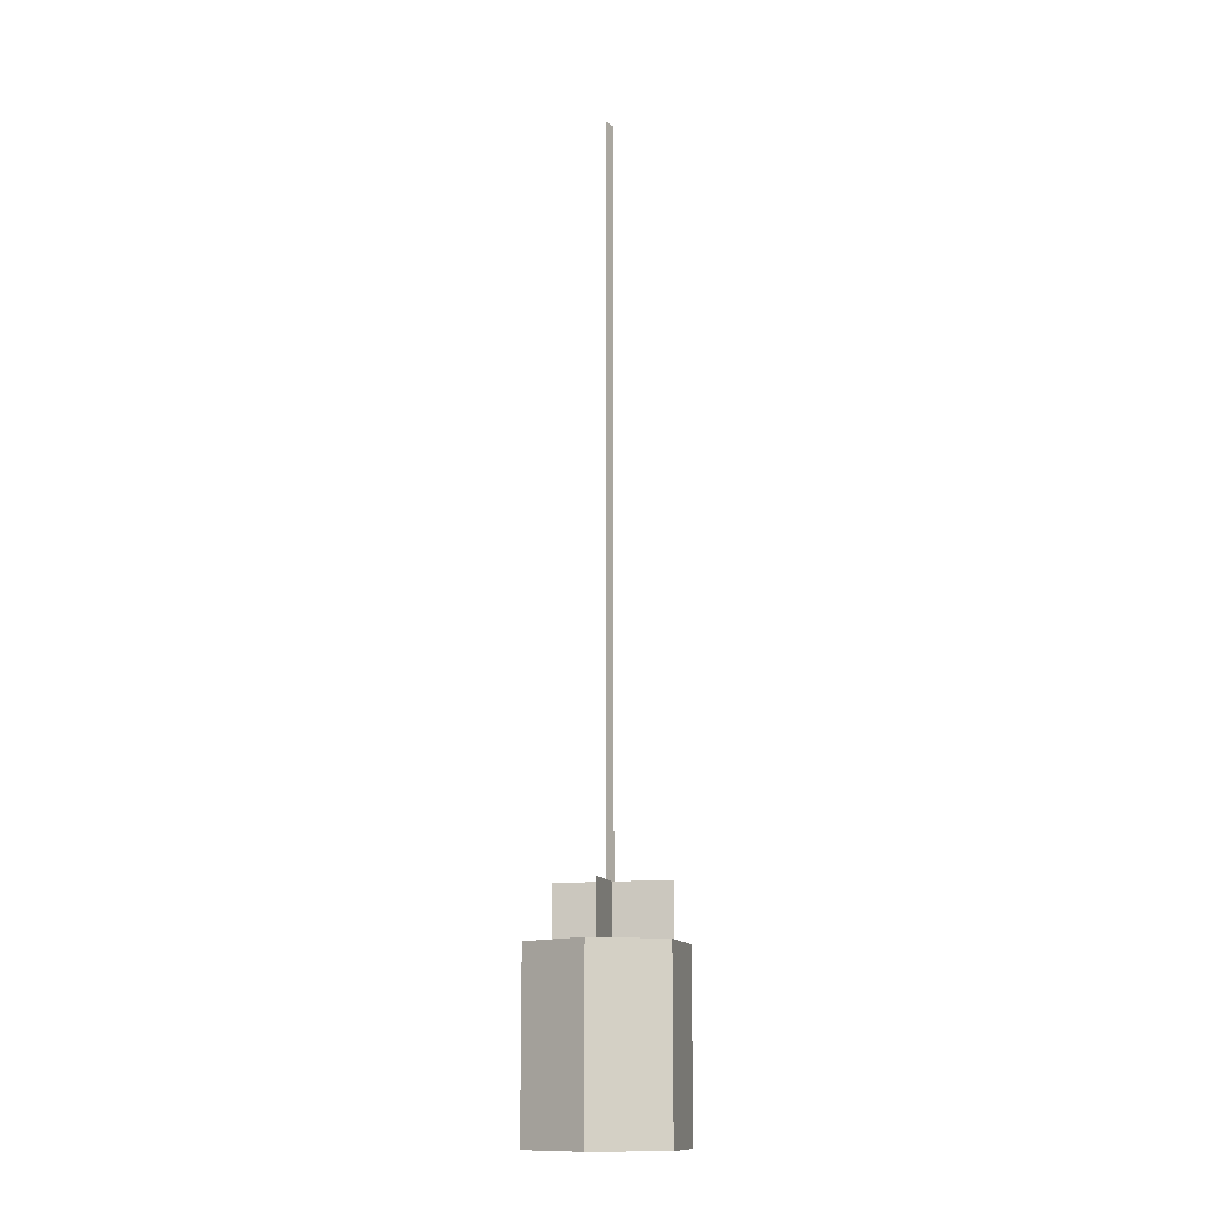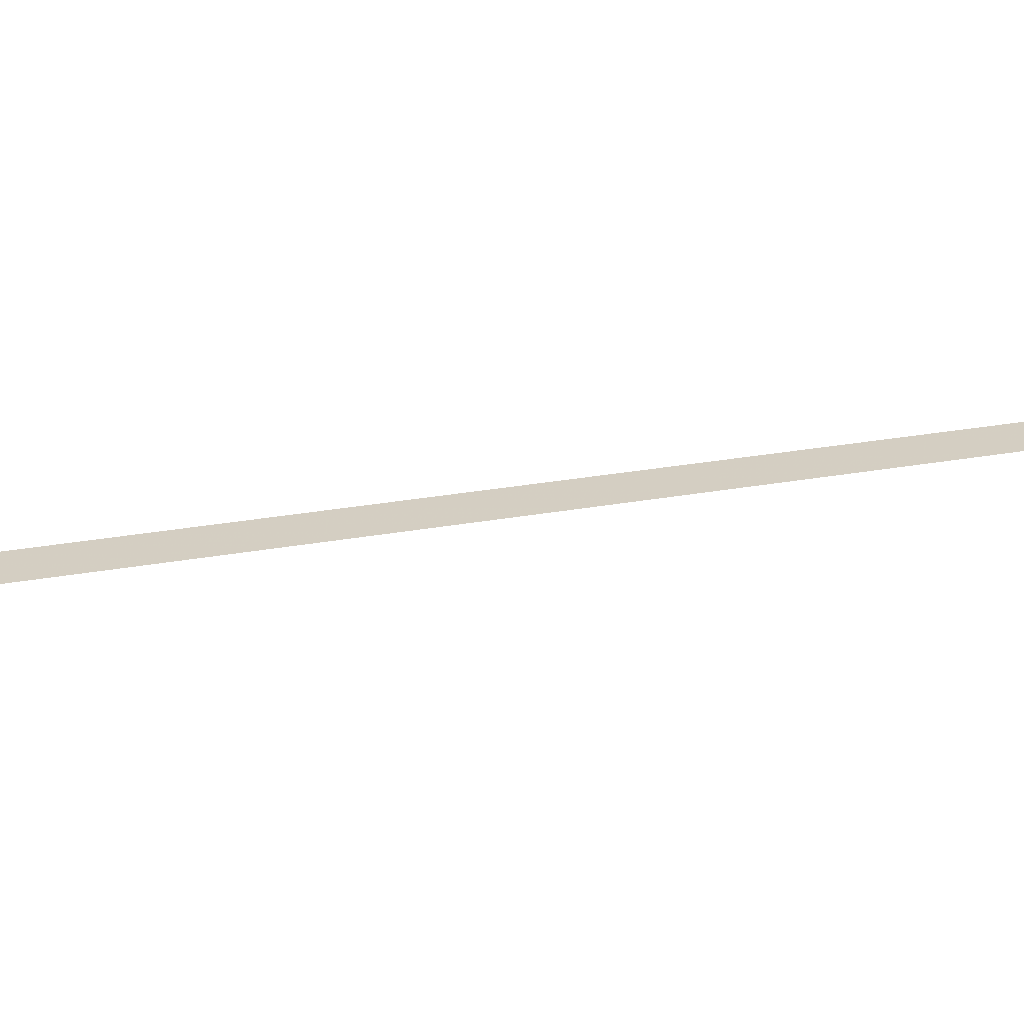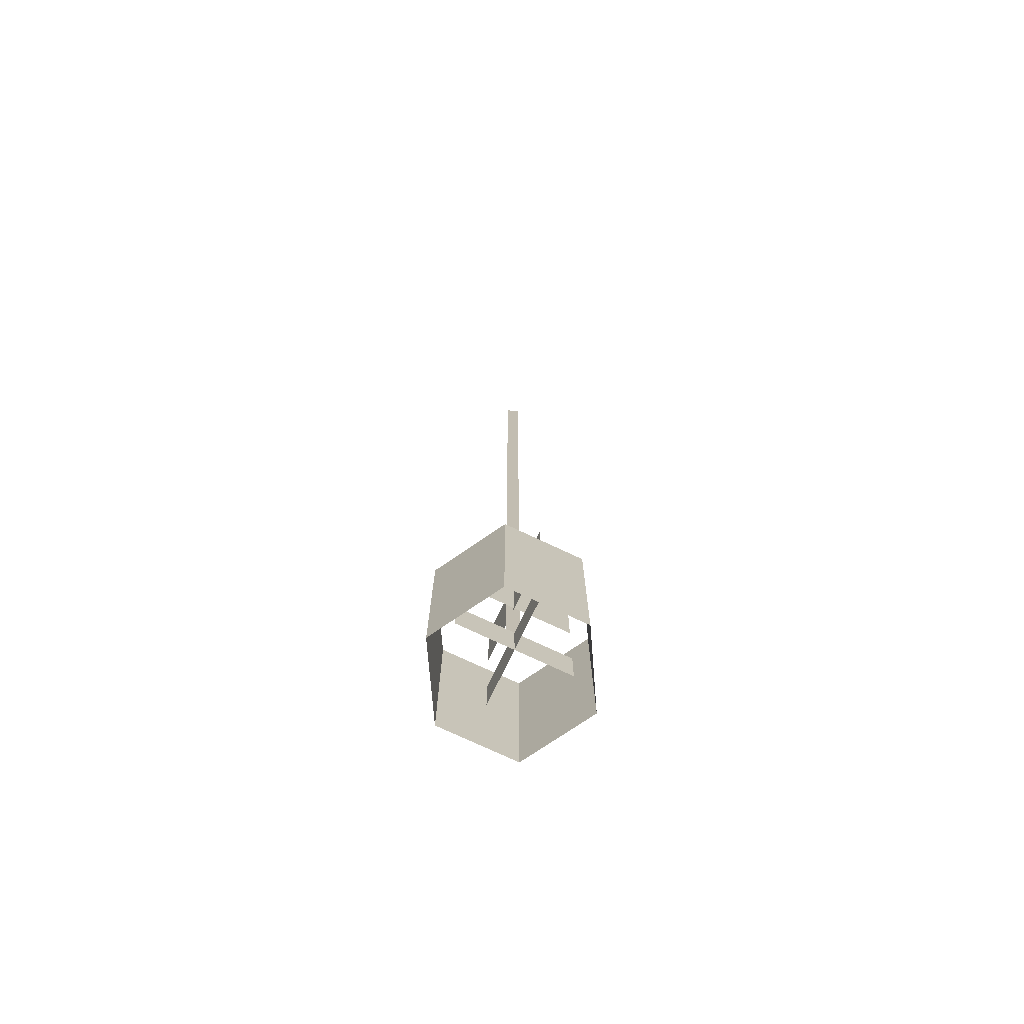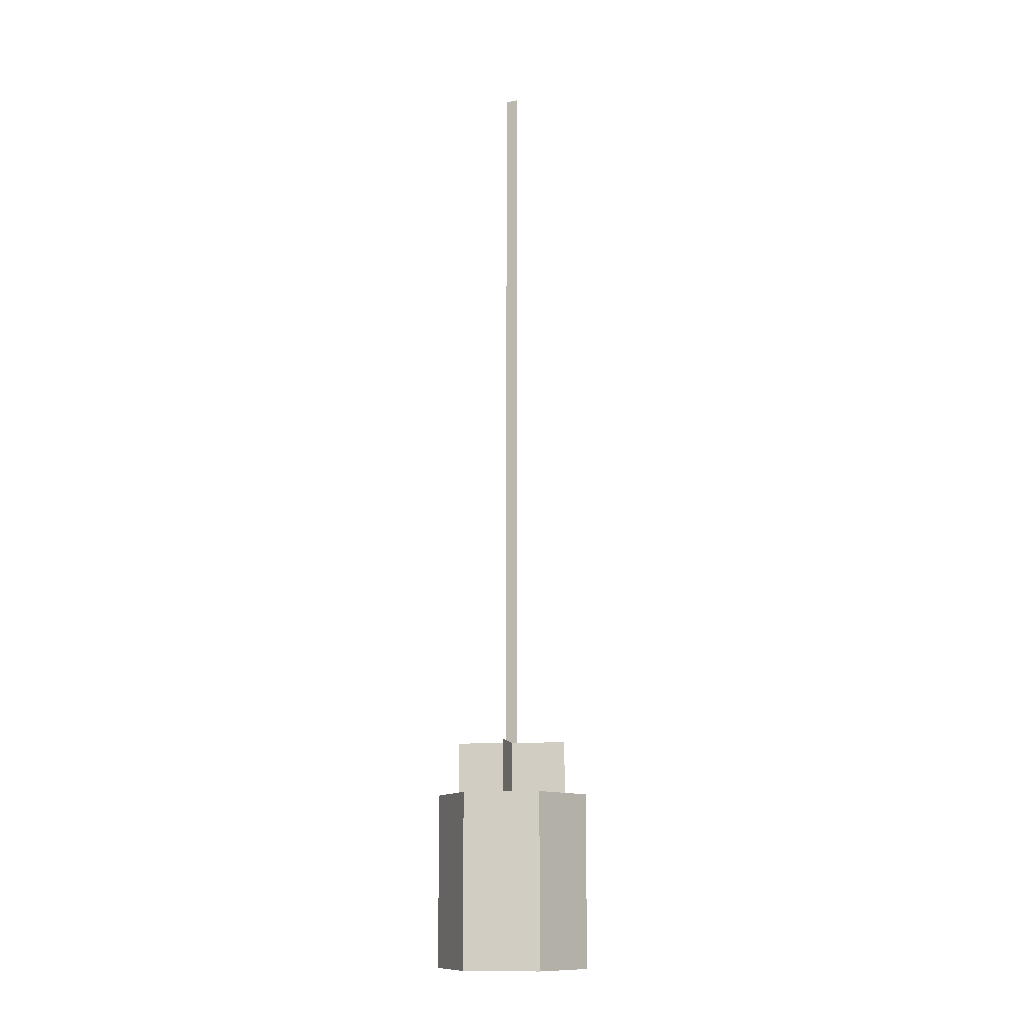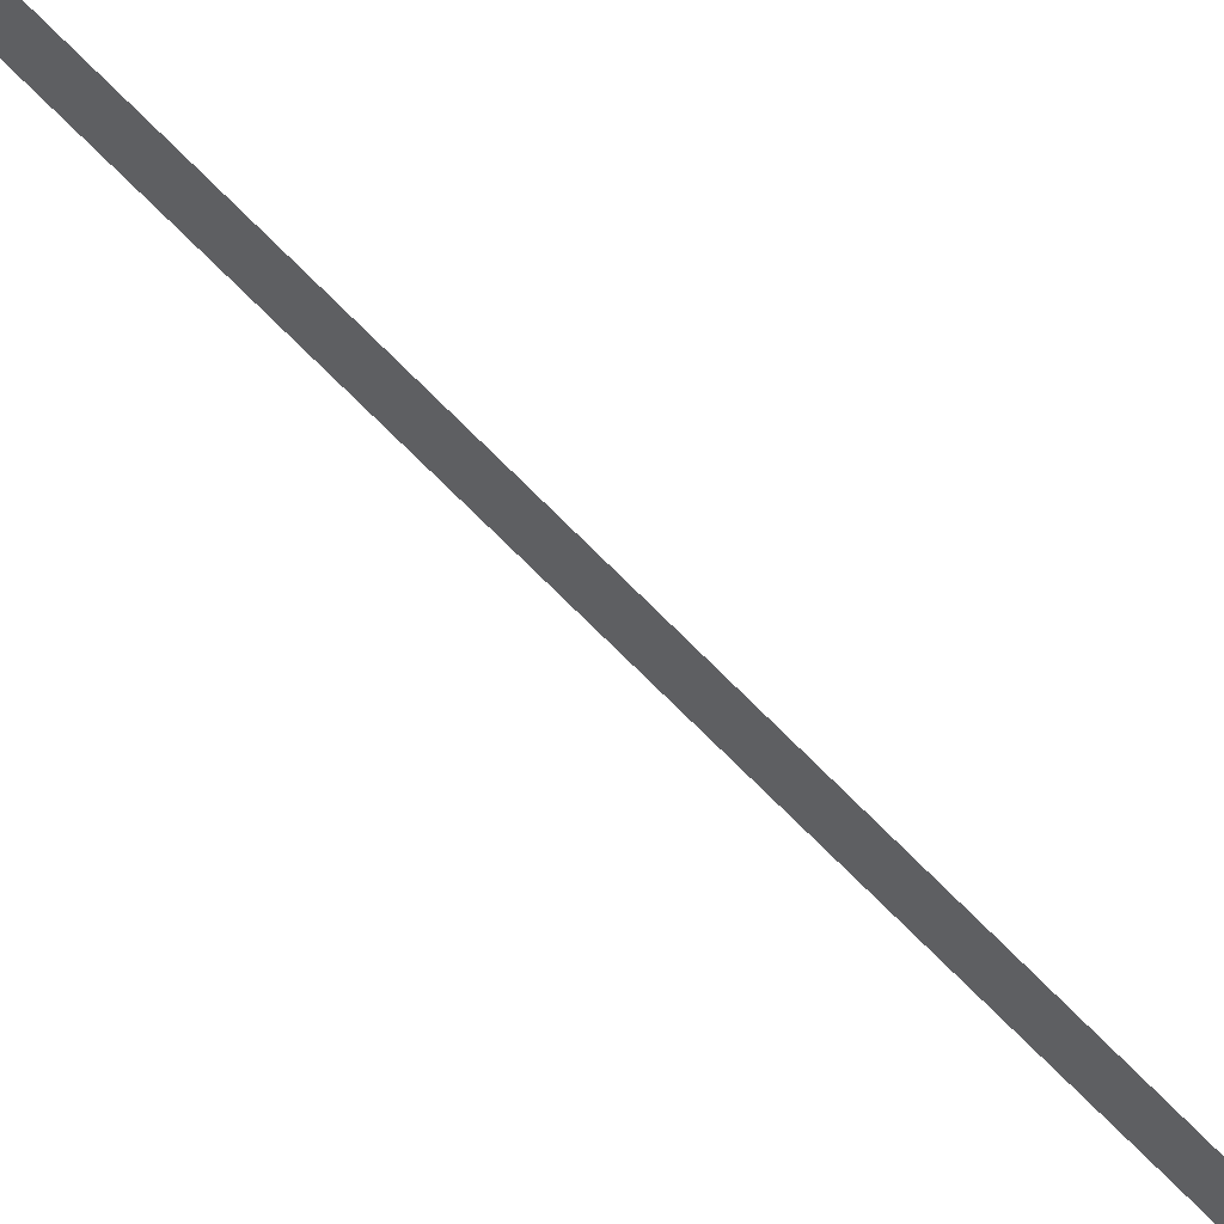
<metadata>
{"format":"obj","ext":"obj","renderer":"f3d","projection":"perspective","resolution":1024,"background":"white","views":[{"elev":-13.1,"azim":-75.4,"up":"+Y"},{"elev":8.5,"azim":-131.2,"up":"+Z"},{"elev":-73.7,"azim":-25.4,"up":"+Y"},{"elev":-12.3,"azim":9.2,"up":"+Y"},{"elev":-62.8,"azim":-137.2,"up":"+Z"}]}
</metadata>
<code>
g Light07
v 0.03111 12.32 0.02204
v -0.03111 12.32 -2e-06
v -0.03111 11.15 -2e-06
v 0.03111 11.15 0.02204
v -0.03111 11.15 -2e-06
v 0.03111 11.15 0.02204
v 0.1939 7.522 -0.3358
v -0.1939 7.522 -0.3358
v -0.1939 8.402 -0.3358
v 0.1939 8.402 -0.3358
v 0.3878 7.522 -2e-06
v 0.1939 7.522 -0.3358
v 0.1939 8.402 -0.3358
v 0.3878 8.402 -2e-06
v 0.1939 7.522 0.3358
v 0.3878 7.522 -2e-06
v 0.3878 8.402 -2e-06
v 0.1939 8.402 0.3358
v -0.1939 7.522 0.3358
v 0.1939 7.522 0.3358
v 0.1939 8.402 0.3358
v -0.1939 8.402 0.3358
v -0.3878 7.522 -2e-06
v -0.1939 7.522 0.3358
v -0.1939 8.402 0.3358
v -0.3878 8.402 -2e-06
v -0.1939 7.522 -0.3358
v -0.3878 7.522 -2e-06
v -0.3878 8.402 -2e-06
v -0.1939 8.402 -0.3358
v 0.03111 10.04 0.02204
v -0.03111 10.04 -2e-06
v -0.03111 9.044 -2e-06
v 0.03111 9.044 0.02204
v 0.03111 11.15 0.02204
v -0.03111 11.15 -2e-06
v -0.03111 10.04 -2e-06
v 0.03111 10.04 0.02204
v 0.03111 9.044 0.02204
v -0.03111 9.044 -2e-06
v -0.03111 7.879 -2e-06
v 0.03111 7.879 0.02204
v 0.03111 9.044 0.02204
v -0.03111 9.044 -2e-06
v 0.2811 8.299 0.02204
v 0.2811 8.671 0.02204
v 0.001382 8.671 0.02204
v 0.001382 8.299 0.02204
v -0.2784 8.299 0.02204
v -0.2784 8.671 0.02204
v 0.001382 8.299 0.3018
v 0.001382 8.671 0.3018
v 0.001382 8.671 0.02204
v 0.001382 8.299 0.02204
v 0.001382 8.299 -0.2577
v 0.001382 8.671 -0.2577
v -0.2784 8.299 0.02204
v -0.2784 8.671 0.02204
v 0.001382 8.671 0.02204
v 0.001382 8.299 0.02204
v 0.2811 8.299 0.02204
v 0.2811 8.671 0.02204
v 0.001382 8.299 -0.2577
v 0.001382 8.671 -0.2577
v 0.001382 8.671 0.02204
v 0.001382 8.299 0.02204
v 0.001382 8.299 0.3018
v 0.001382 8.671 0.3018
v 0.2811 7.77 0.02204
v 0.2811 7.98 0.02204
v 0.001382 7.98 0.02204
v 0.001382 7.77 0.02204
v -0.2784 7.77 0.02204
v -0.2784 7.98 0.02204
v 0.001382 7.77 0.3018
v 0.001382 7.98 0.3018
v 0.001382 7.98 0.02204
v 0.001382 7.77 0.02204
v 0.001382 7.77 -0.2577
v 0.001382 7.98 -0.2577
v -0.2784 7.77 0.02204
v -0.2784 7.98 0.02204
v 0.001382 7.98 0.02204
v 0.001382 7.77 0.02204
v 0.2811 7.77 0.02204
v 0.2811 7.98 0.02204
v 0.001382 7.77 -0.2577
v 0.001382 7.98 -0.2577
v 0.001382 7.98 0.02204
v 0.001382 7.77 0.02204
v 0.001382 7.77 0.3018
v 0.001382 7.98 0.3018
v 0.03111 10.04 0.02204
v 0.03111 9.044 0.02204
v -0.03111 9.044 -2e-06
v -0.03111 10.04 -2e-06
v 0.03111 11.15 0.02204
v 0.03111 10.04 0.02204
v -0.03111 10.04 -2e-06
v -0.03111 11.15 -2e-06
f 1 2 3
f 1 3 4
f 1 5 2
f 1 6 5
f 7 8 9
f 7 9 8
f 7 9 10
f 7 10 9
f 11 12 13
f 11 13 12
f 11 13 14
f 11 14 13
f 15 16 17
f 15 17 16
f 15 17 18
f 15 18 17
f 19 20 21
f 19 21 20
f 19 21 22
f 19 22 21
f 23 24 25
f 23 25 24
f 23 25 26
f 23 26 25
f 27 28 29
f 27 29 28
f 27 29 30
f 27 30 29
f 31 32 33
f 31 33 34
f 35 36 37
f 35 37 38
f 39 40 41
f 39 41 42
f 43 42 41
f 43 41 44
f 45 46 47
f 45 47 48
f 49 48 47
f 49 47 50
f 51 52 53
f 51 53 54
f 55 54 53
f 55 53 56
f 57 58 59
f 57 59 60
f 61 60 59
f 61 59 62
f 63 64 65
f 63 65 66
f 67 66 65
f 67 65 68
f 69 70 71
f 69 71 72
f 73 72 71
f 73 71 74
f 75 76 77
f 75 77 78
f 79 78 77
f 79 77 80
f 81 82 83
f 81 83 84
f 85 84 83
f 85 83 86
f 87 88 89
f 87 89 90
f 91 90 89
f 91 89 92
f 93 94 95
f 93 95 96
f 97 98 99
f 97 99 100

</code>
